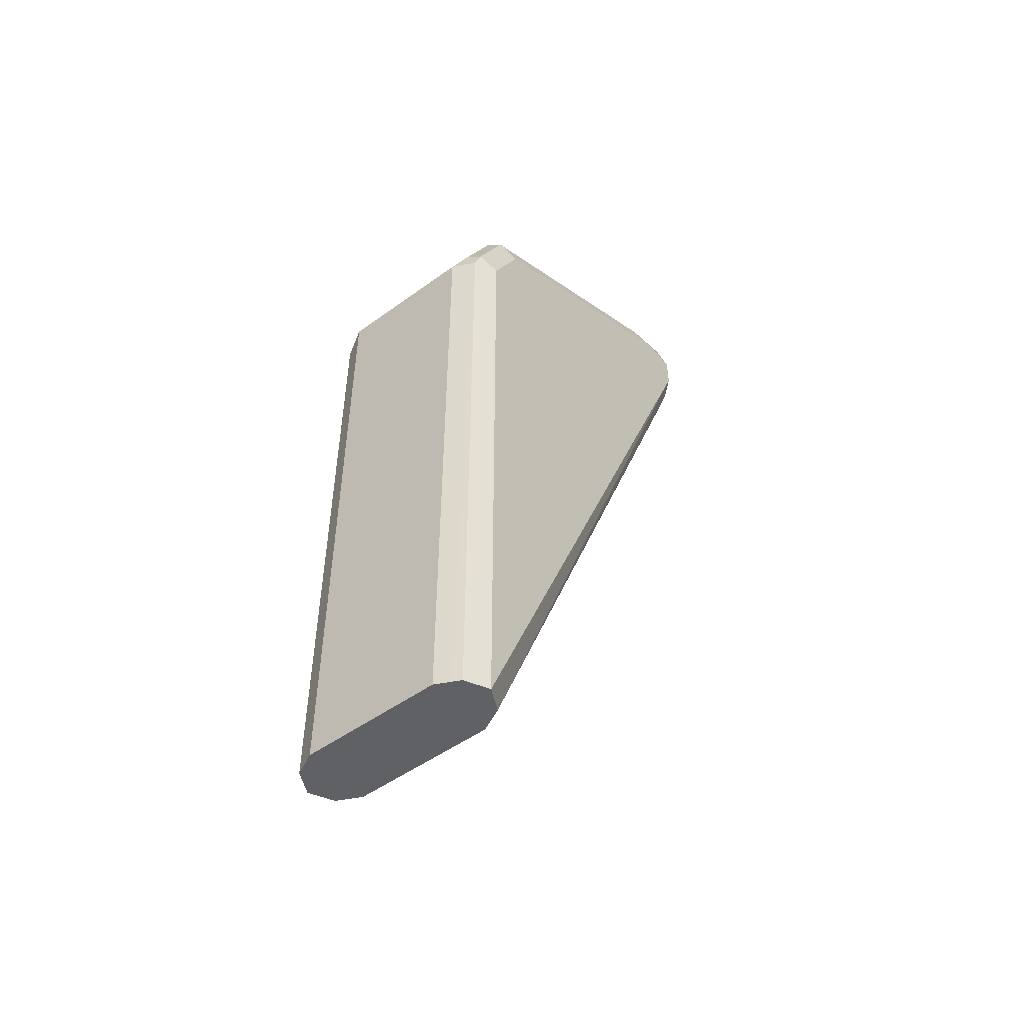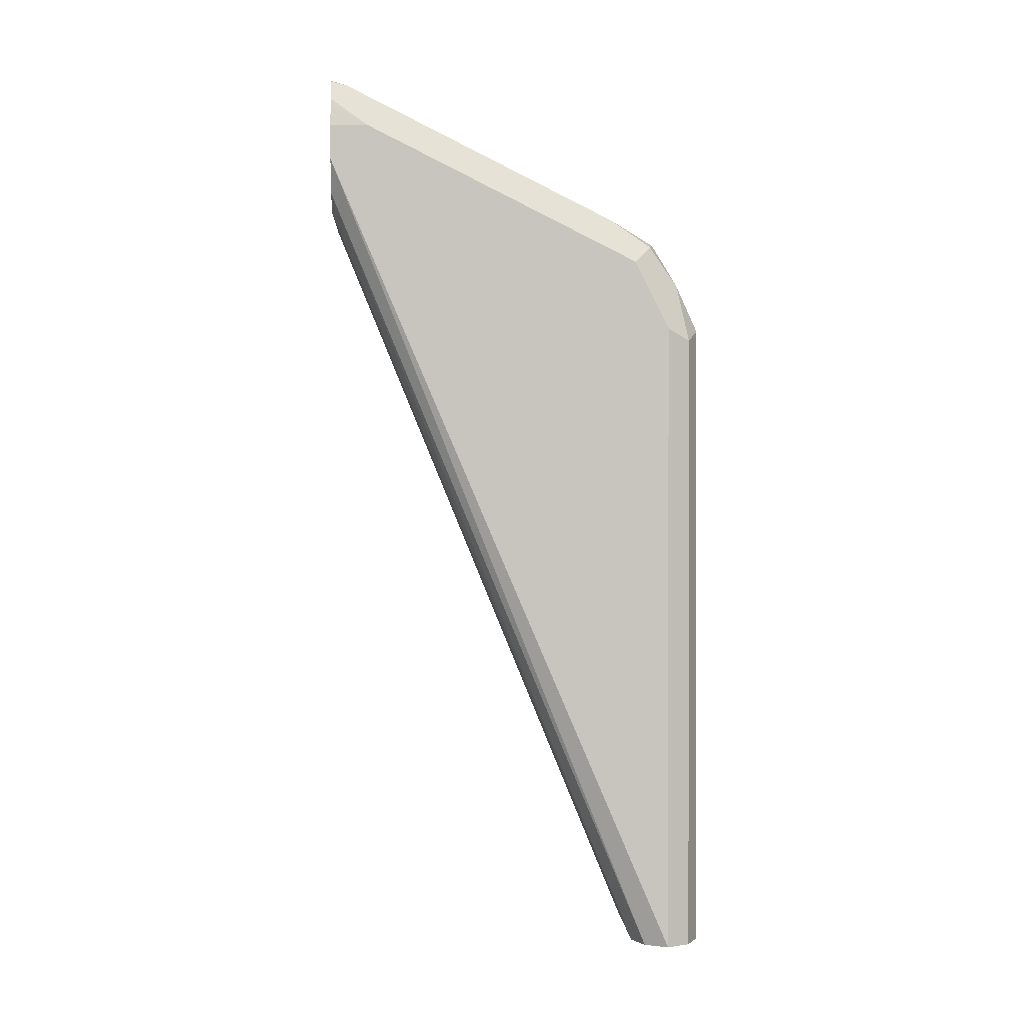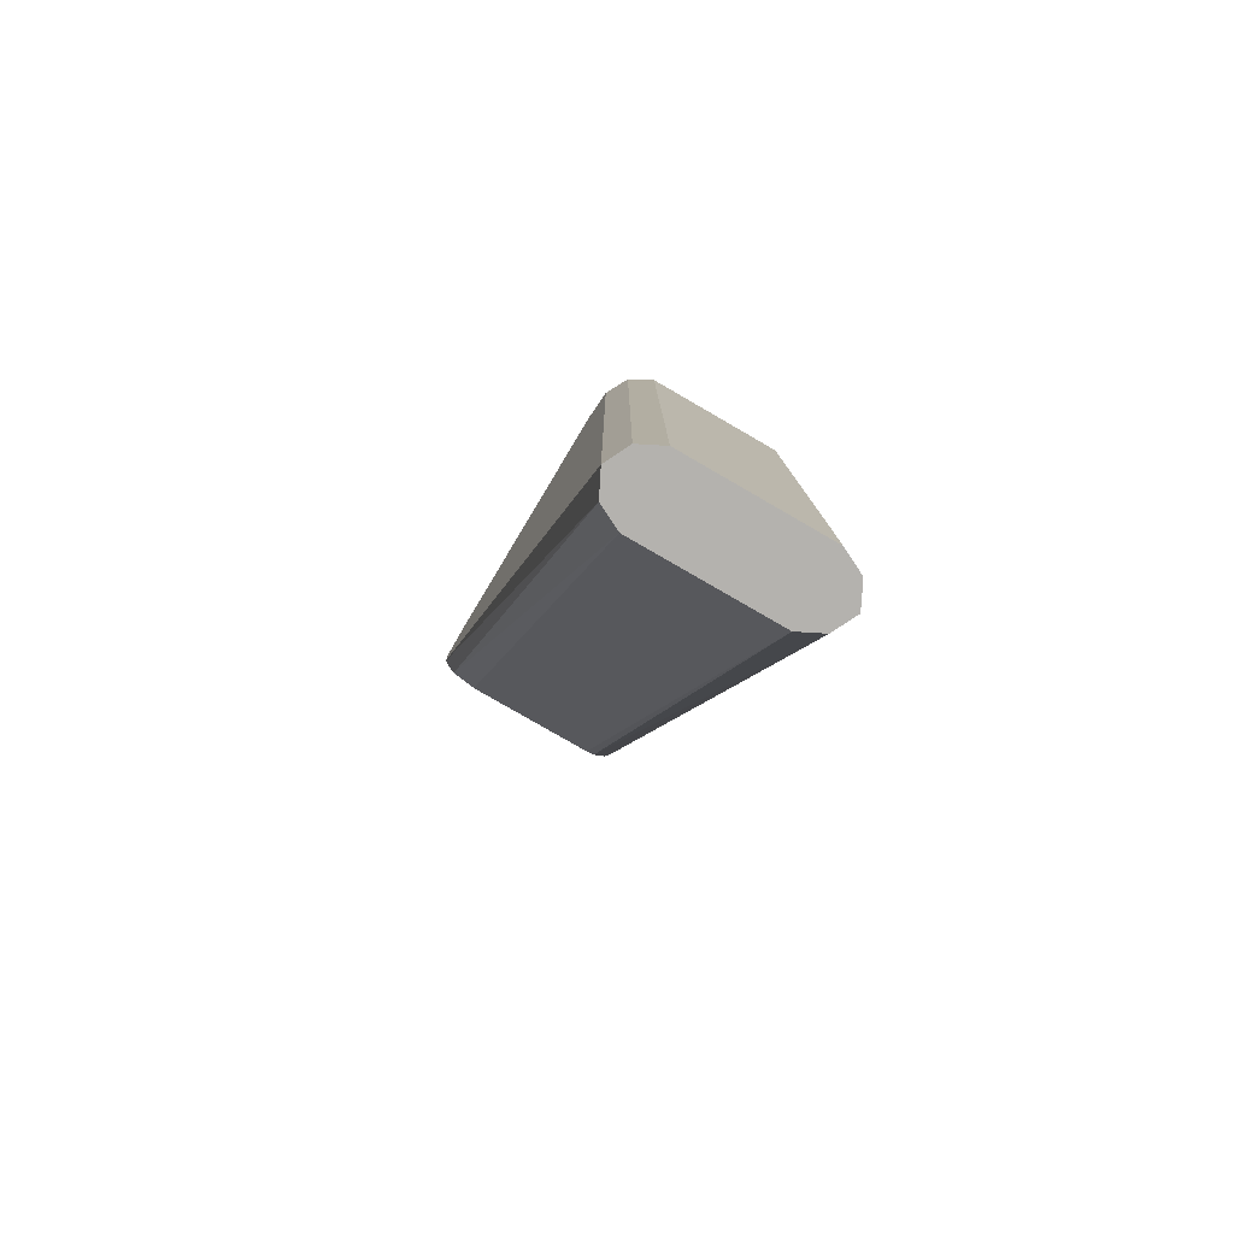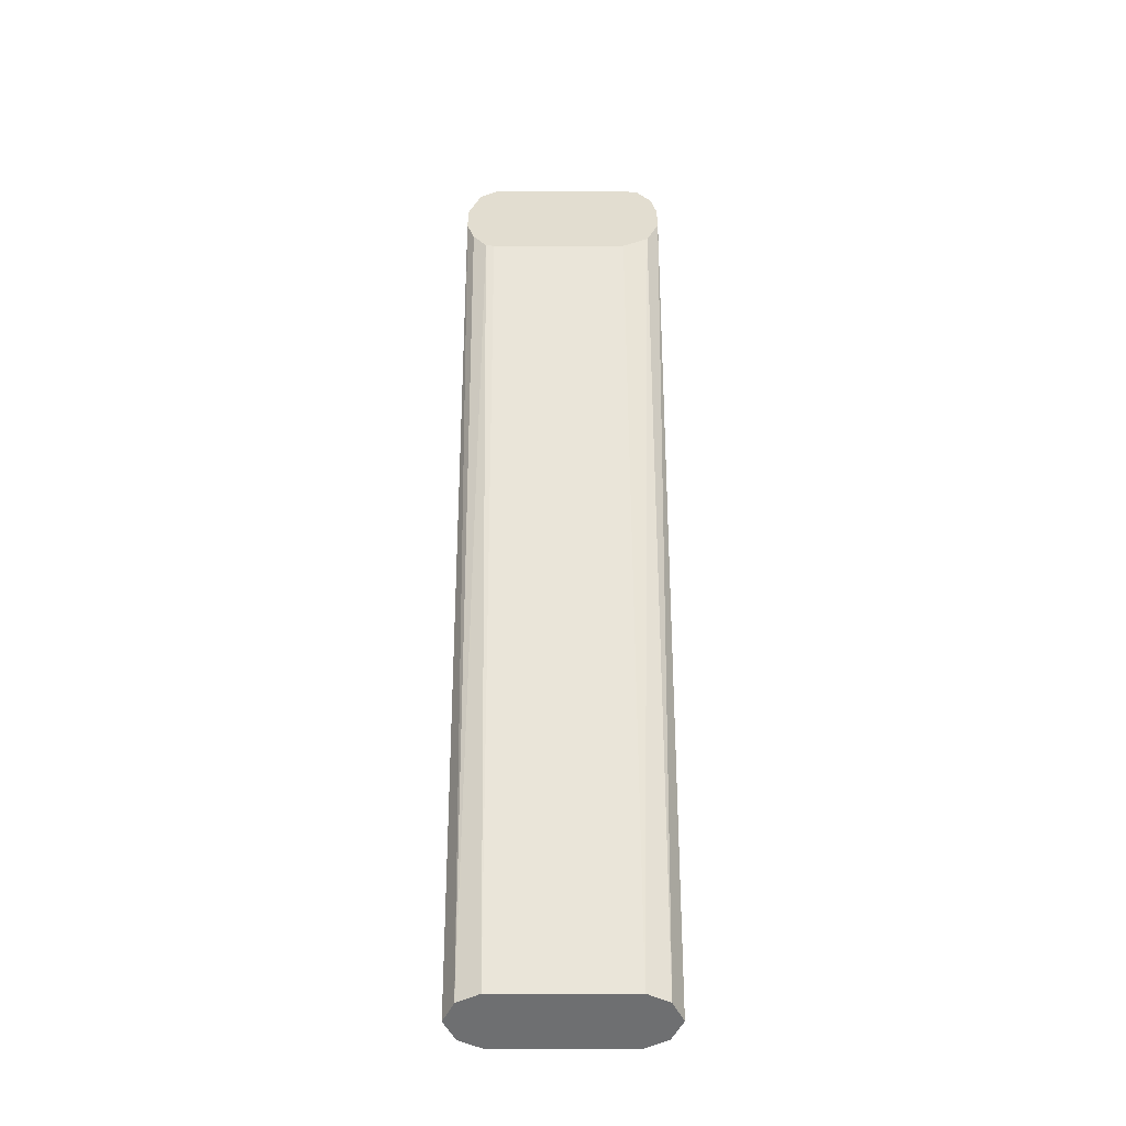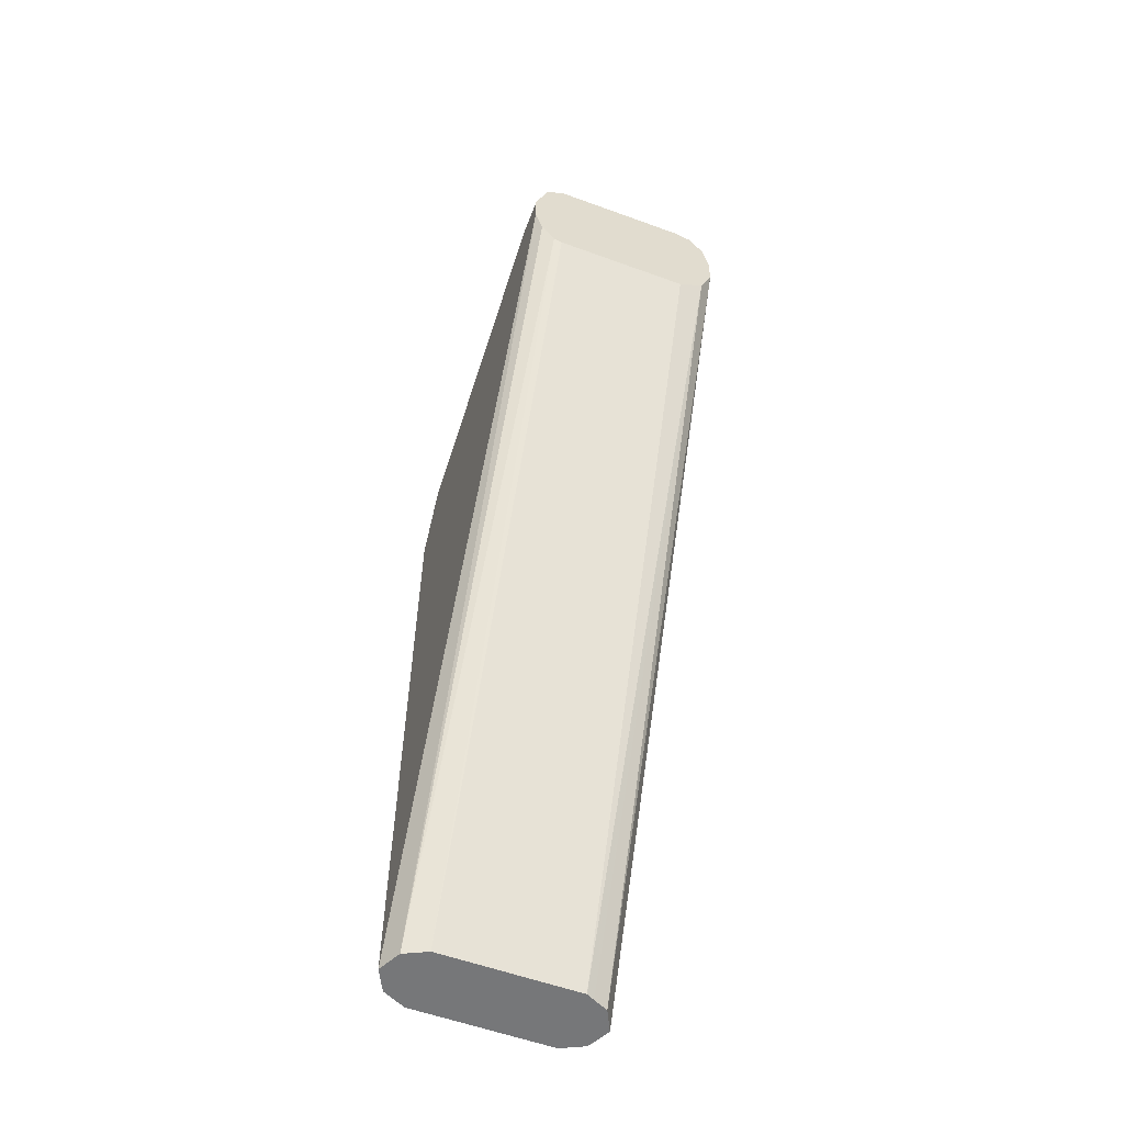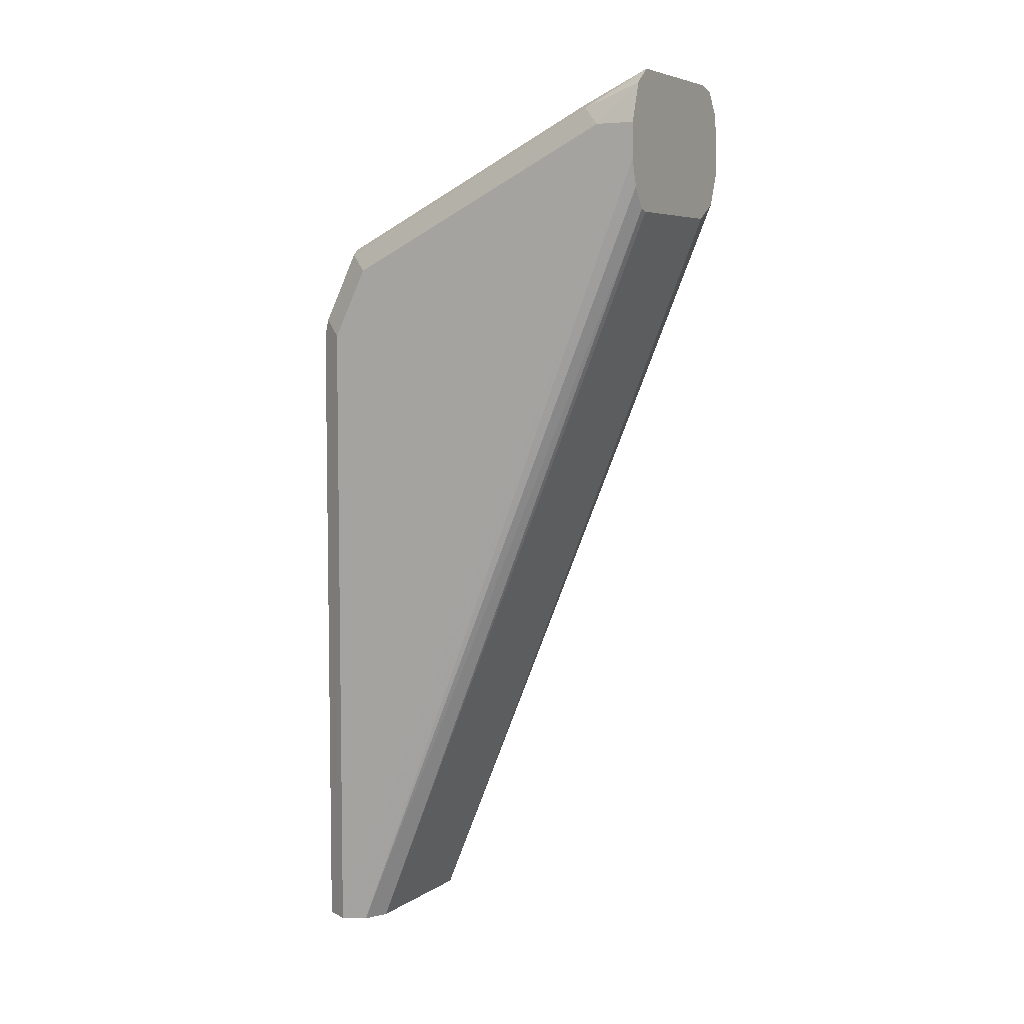
<metadata>
{"format":"obj","ext":"obj","renderer":"f3d","projection":"perspective","resolution":1024,"background":"white","views":[{"elev":-50.0,"azim":38.6,"up":"+Z"},{"elev":0.5,"azim":-92.9,"up":"+Z"},{"elev":-79.7,"azim":-30.0,"up":"+Z"},{"elev":-54.6,"azim":-179.9,"up":"+Z"},{"elev":-57.1,"azim":159.2,"up":"+Z"},{"elev":6.0,"azim":119.3,"up":"+Z"}]}
</metadata>
<code>
v 0.02155 0.1331 0.3405
v -0.01902 0.1331 0.3405
v 0.02409 0.1331 0.3411
v 0.02029 0.04058 0.1152
v -0.02668 0.1331 0.3453
v -0.02029 0.04058 0.1152
v 0.02815 0.1331 0.3472
v 0.02705 0.0372 0.1152
v -0.03043 0.1331 0.3551
v -0.02266 0.0394 0.1152
v -0.02705 0.0372 0.1152
v 0.03043 0.1331 0.3551
v 0.02714 0.03703 0.1152
v -0.03043 0.1331 0.3652
v -0.03043 0.03044 0.1152
v 0.03043 0.1331 0.3652
v 0.03043 0.03044 0.1152
v -0.03043 0.1217 0.3652
v -0.02917 0.1331 0.3715
v -0.02705 0.02368 0.1152
v -0.03043 0.03044 0.3043
v 0.02694 0.1331 0.3766
v 0.03043 0.1217 0.3652
v 0.02705 0.02368 0.1152
v 0.03043 0.03044 0.3043
v -0.02367 0.1082 0.3686
v -0.02831 0.1331 0.3741
v -0.02865 0.1331 0.3736
v -0.03043 0.04058 0.3246
v -0.02029 0.0203 0.1152
v -0.02705 0.02368 0.3009
v 0.02552 0.1331 0.3779
v 0.0279 0.1167 0.3703
v 0.0279 0.09637 0.3601
v 0.03043 0.04058 0.3246
v 0.02468 0.02249 0.1152
v 0.02705 0.02368 0.3043
v 0.0279 0.02537 0.3094
v -0.02367 0.04734 0.3381
v 0.0169 0.1082 0.3686
v -0.01902 0.1331 0.3811
v -0.02367 0.1285 0.3787
v -0.0246 0.1331 0.3797
v -0.02367 0.02706 0.3179
v -0.02536 0.03551 0.3297
v 0.02029 0.0203 0.1152
v -0.02029 0.0203 0.3043
v 0.02155 0.1331 0.3811
v 0.02367 0.115 0.372
v 0.02367 0.09468 0.3618
v 0.0279 0.03551 0.3297
v 0.02029 0.0203 0.3043
v 0.02367 0.02368 0.3111
v -0.02029 0.04058 0.3348
v 0.0169 0.04734 0.3381
v 0.02029 0.1014 0.3652
v -0.02029 0.03044 0.3246
v -0.0169 0.03382 0.3314
v 0.02367 0.03382 0.3314
v 0.02029 0.03044 0.3246
v 0.02029 0.04058 0.3348
f 34 59 51
f 34 50 59
f 33 50 34
f 33 49 50
f 33 48 49
f 31 47 44
f 30 52 47
f 30 46 52
f 29 45 39
f 29 44 45
f 26 29 39
f 32 48 33
f 26 41 42
f 26 42 43
f 26 48 41
f 26 40 48
f 26 55 40
f 25 35 38
f 24 37 36
f 23 34 35
f 23 33 34
f 22 33 23
f 22 32 33
f 21 44 29
f 34 51 35
f 21 31 44
f 26 43 27
f 26 39 55
f 40 55 61
f 36 37 52
f 20 47 31
f 53 59 60
f 50 61 59
f 50 56 61
f 48 50 49
f 48 56 50
f 45 58 54
f 45 57 58
f 44 60 57
f 44 53 60
f 44 52 53
f 44 47 52
f 35 51 38
f 44 57 45
f 40 61 56
f 40 56 48
f 39 45 54
f 39 61 55
f 39 59 61
f 39 58 59
f 39 54 58
f 38 59 53
f 38 51 59
f 38 53 52
f 37 38 52
f 36 52 46
f 41 43 42
f 20 30 47
f 4 30 20
f 18 28 19
f 4 24 36
f 4 17 24
f 4 13 17
f 4 8 13
f 3 8 4
f 3 7 8
f 2 6 5
f 1 6 2
f 1 4 6
f 1 3 4
f 1 7 3
f 1 12 7
f 4 36 46
f 1 16 12
f 1 32 22
f 1 48 32
f 1 41 48
f 1 43 41
f 1 27 43
f 1 28 27
f 1 19 28
f 1 14 19
f 1 9 14
f 1 5 9
f 1 2 5
f 57 60 59
f 1 22 16
f 18 29 26
f 4 46 30
f 4 15 11
f 18 27 28
f 18 26 27
f 17 37 24
f 17 38 37
f 17 25 38
f 16 22 23
f 15 31 21
f 15 20 31
f 14 18 19
f 12 17 13
f 12 25 17
f 12 35 25
f 4 20 15
f 12 23 35
f 9 18 14
f 9 29 18
f 9 21 29
f 9 15 21
f 9 11 15
f 8 12 13
f 7 12 8
f 5 11 9
f 5 10 11
f 5 6 10
f 4 10 6
f 4 11 10
f 12 16 23
f 57 59 58

</code>
